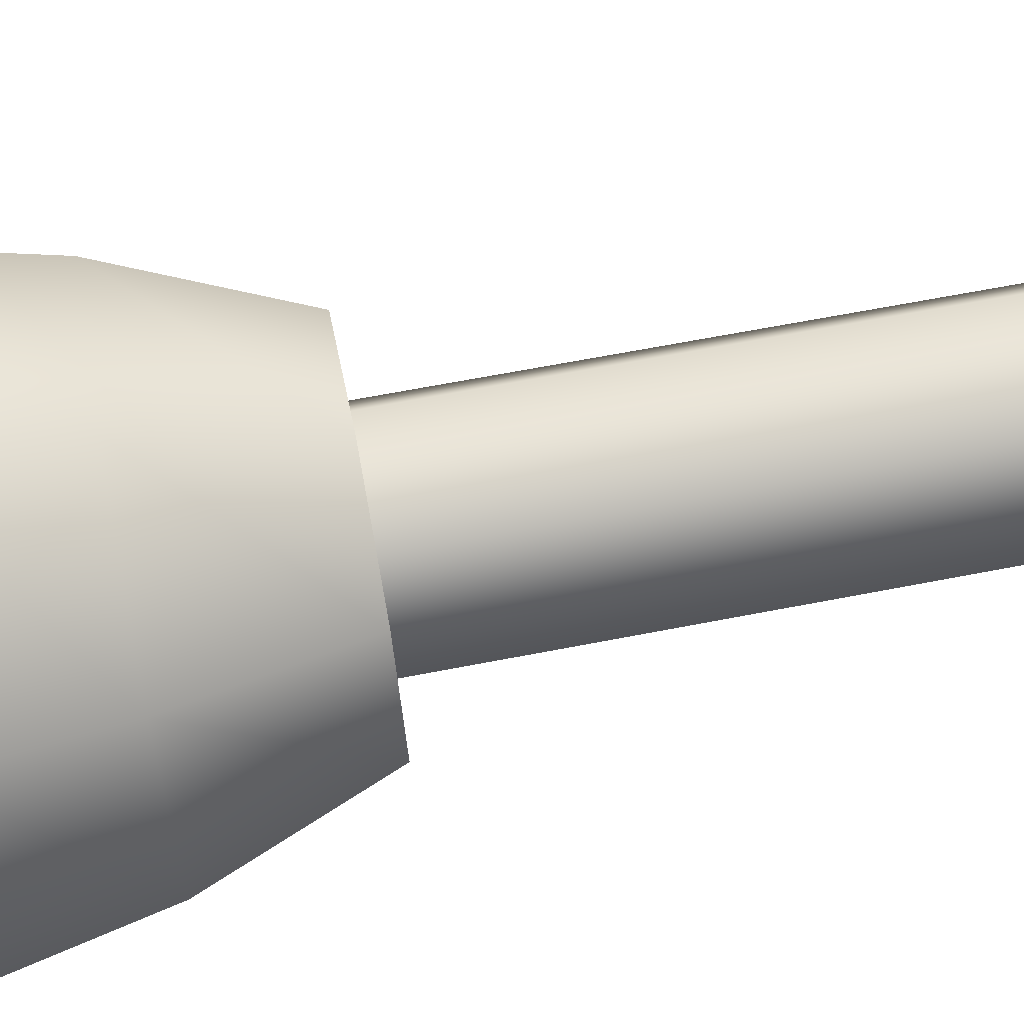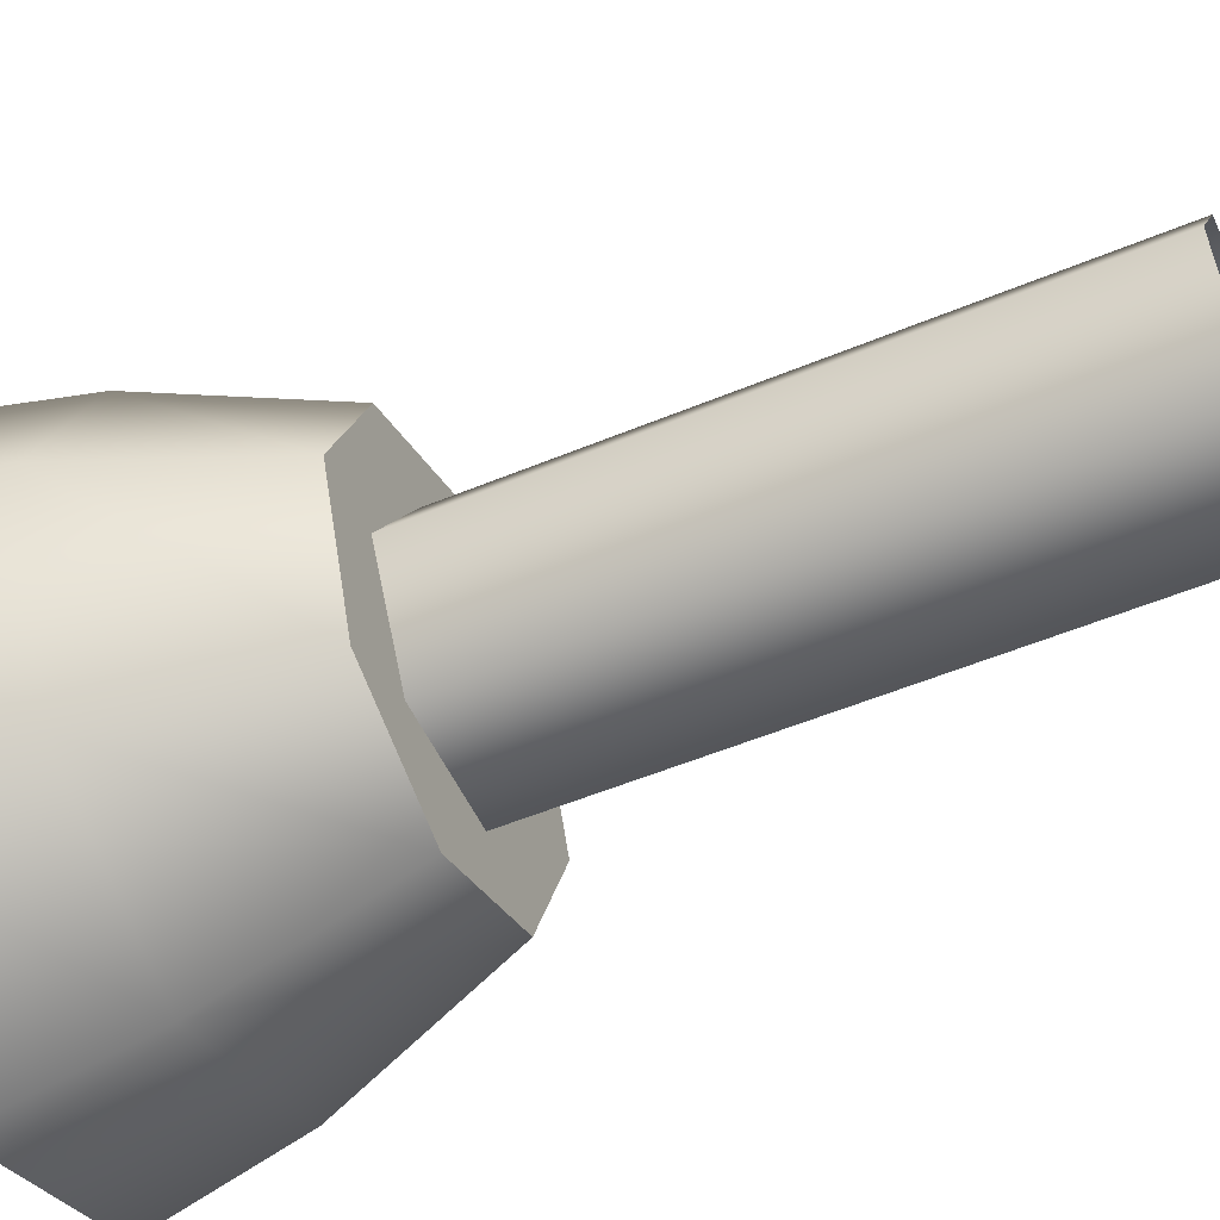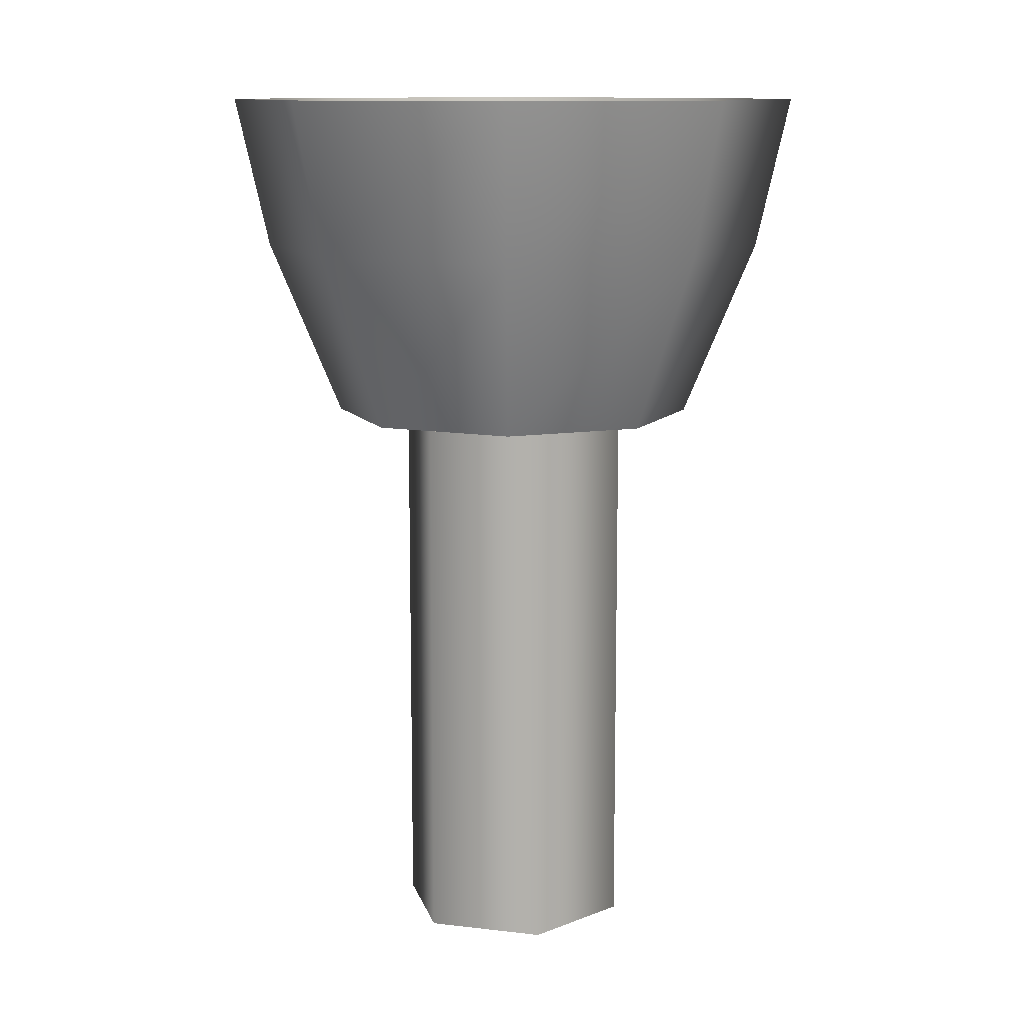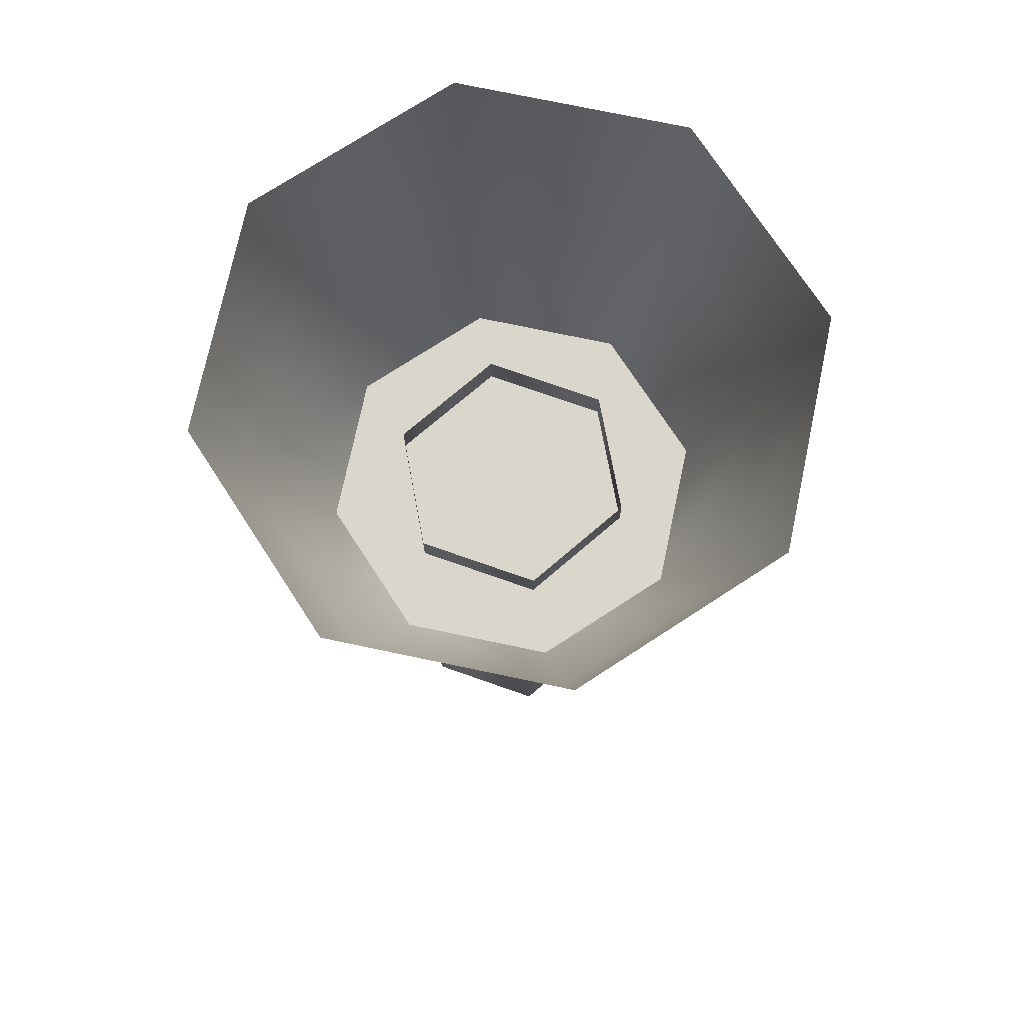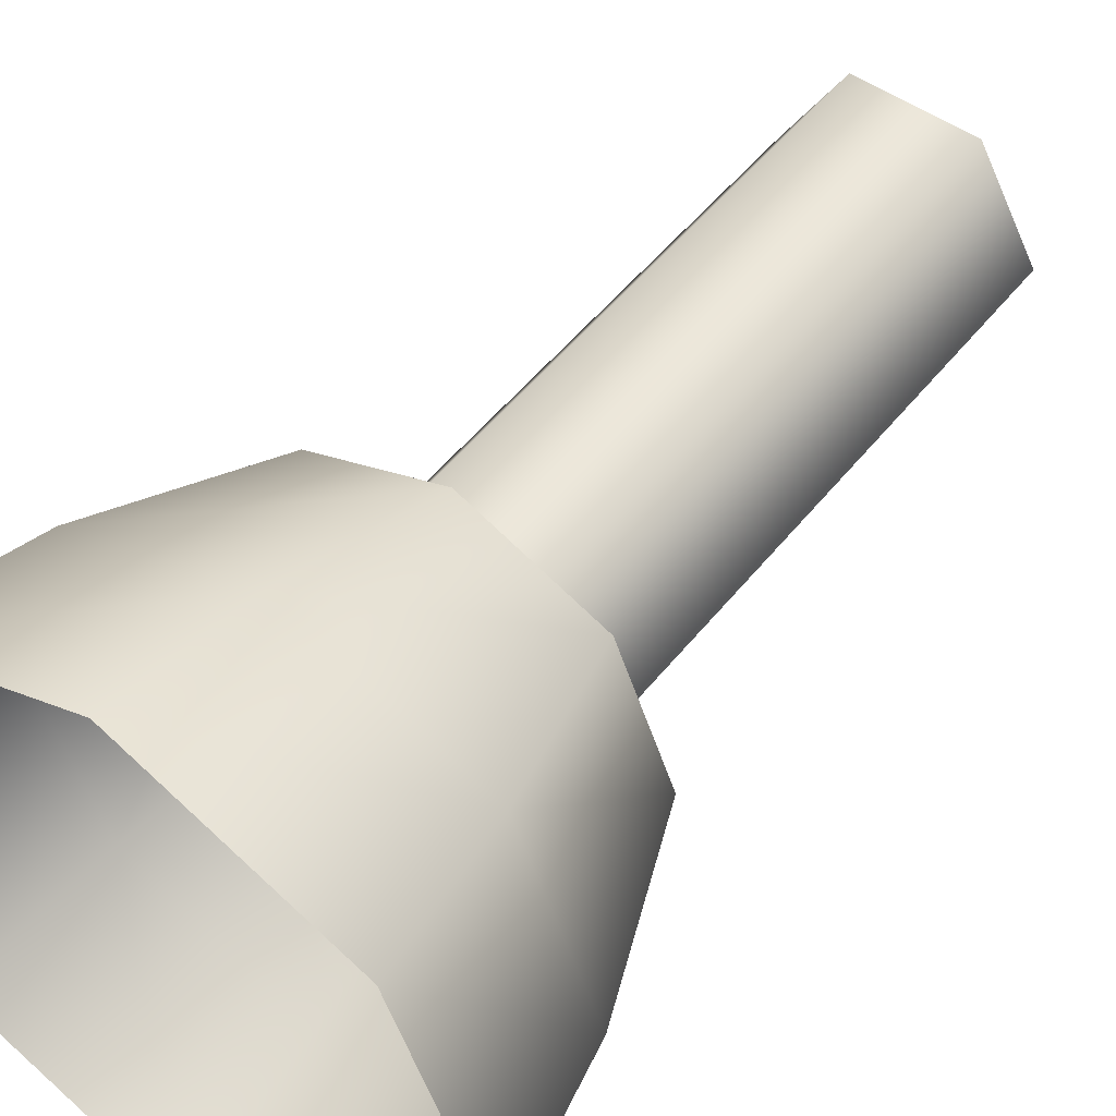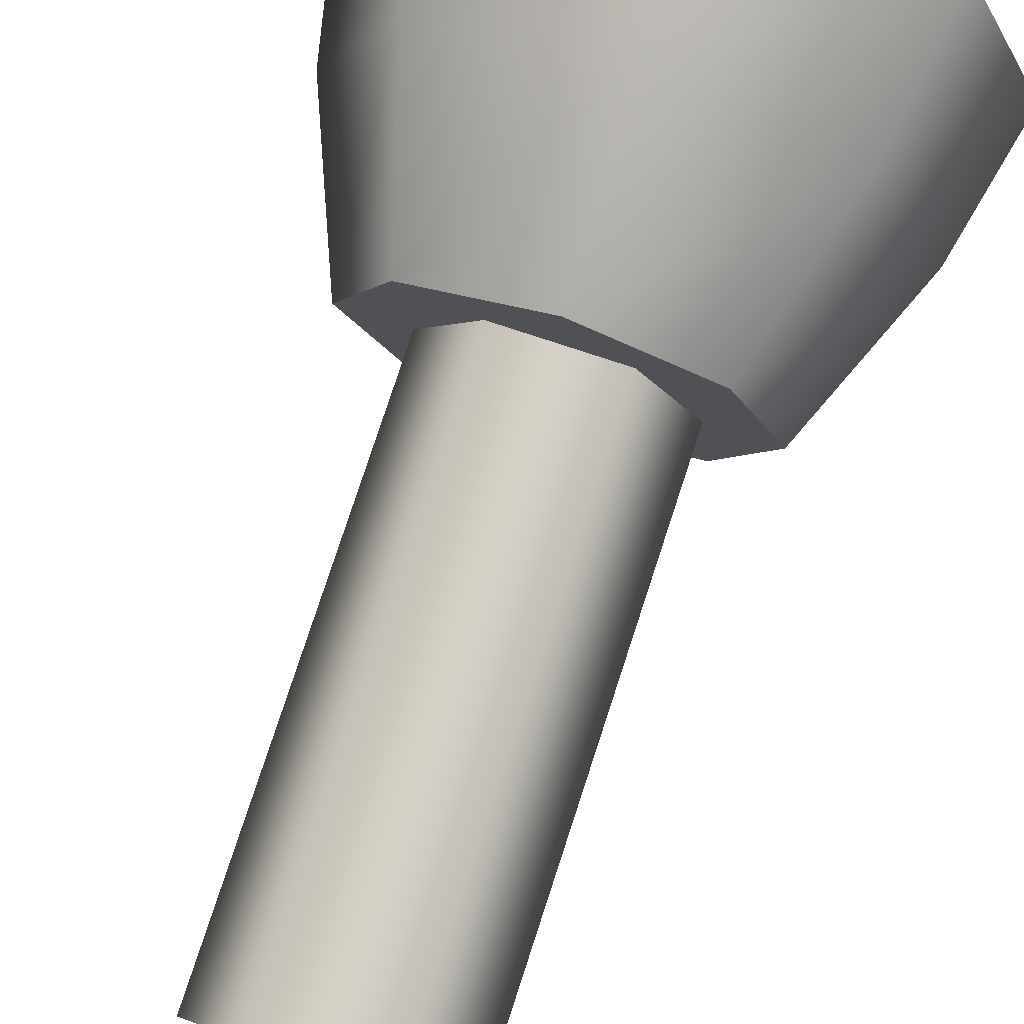
<metadata>
{"format":"obj","ext":"obj","renderer":"f3d","projection":"perspective","resolution":1024,"background":"white","views":[{"elev":66.1,"azim":-101.0,"up":"+Z"},{"elev":-52.6,"azim":-65.8,"up":"+Z"},{"elev":11.3,"azim":-43.7,"up":"+Y"},{"elev":73.8,"azim":-100.6,"up":"+Y"},{"elev":51.2,"azim":-142.8,"up":"+Z"},{"elev":79.3,"azim":18.2,"up":"+Z"}]}
</metadata>
<code>
v 2.203 -32.99 -3.815
v -2.203 -32.99 -3.815
v -4.405 -32.99 -1e-06
v -2.203 -32.99 3.815
v 2.203 -32.99 3.815
v 4.405 -32.99 0
v 2.203 -10.86 -3.815
v -2.203 -10.86 -3.815
v -4.405 -10.86 -1e-06
v -2.203 -10.86 3.815
v 2.203 -10.86 3.815
v 4.405 -10.86 0
v 4.878 -12.27 -4.878
v 0 -12.27 -6.899
v -4.878 -12.27 -4.878
v -6.899 -12.27 0
v -4.878 -12.27 4.878
v 0 -12.27 6.899
v 4.878 -12.27 4.878
v 6.899 -12.27 0
v 7.707 0 -7.707
v 0 0 -10.9
v -7.707 0 -7.707
v -10.9 0 0
v -7.707 0 7.707
v 0 0 10.9
v 7.707 0 7.707
v 10.9 0 0
v 0 -12.27 0
v 0 -5.677 9.636
v -6.814 -5.677 6.814
v -9.636 -5.677 0
v -6.814 -5.677 -6.814
v 0 -5.677 -9.636
v 6.814 -5.677 -6.814
v 9.636 -5.677 0
v 6.814 -5.677 6.814
f 1 2 8 7
f 2 3 9 8
f 3 4 10 9
f 4 5 11 10
f 5 6 12 11
f 6 1 7 12
f 13 14 34 35
f 14 15 33 34
f 15 16 32 33
f 16 17 31 32
f 17 18 30 31
f 18 19 37 30
f 19 20 36 37
f 20 13 35 36
f 14 13 29
f 15 14 29
f 16 15 29
f 17 16 29
f 18 17 29
f 19 18 29
f 20 19 29
f 13 20 29
f 31 30 26 25
f 32 31 25 24
f 33 32 24 23
f 34 33 23 22
f 35 34 22 21
f 36 35 21 28
f 37 36 28 27
f 30 37 27 26

</code>
